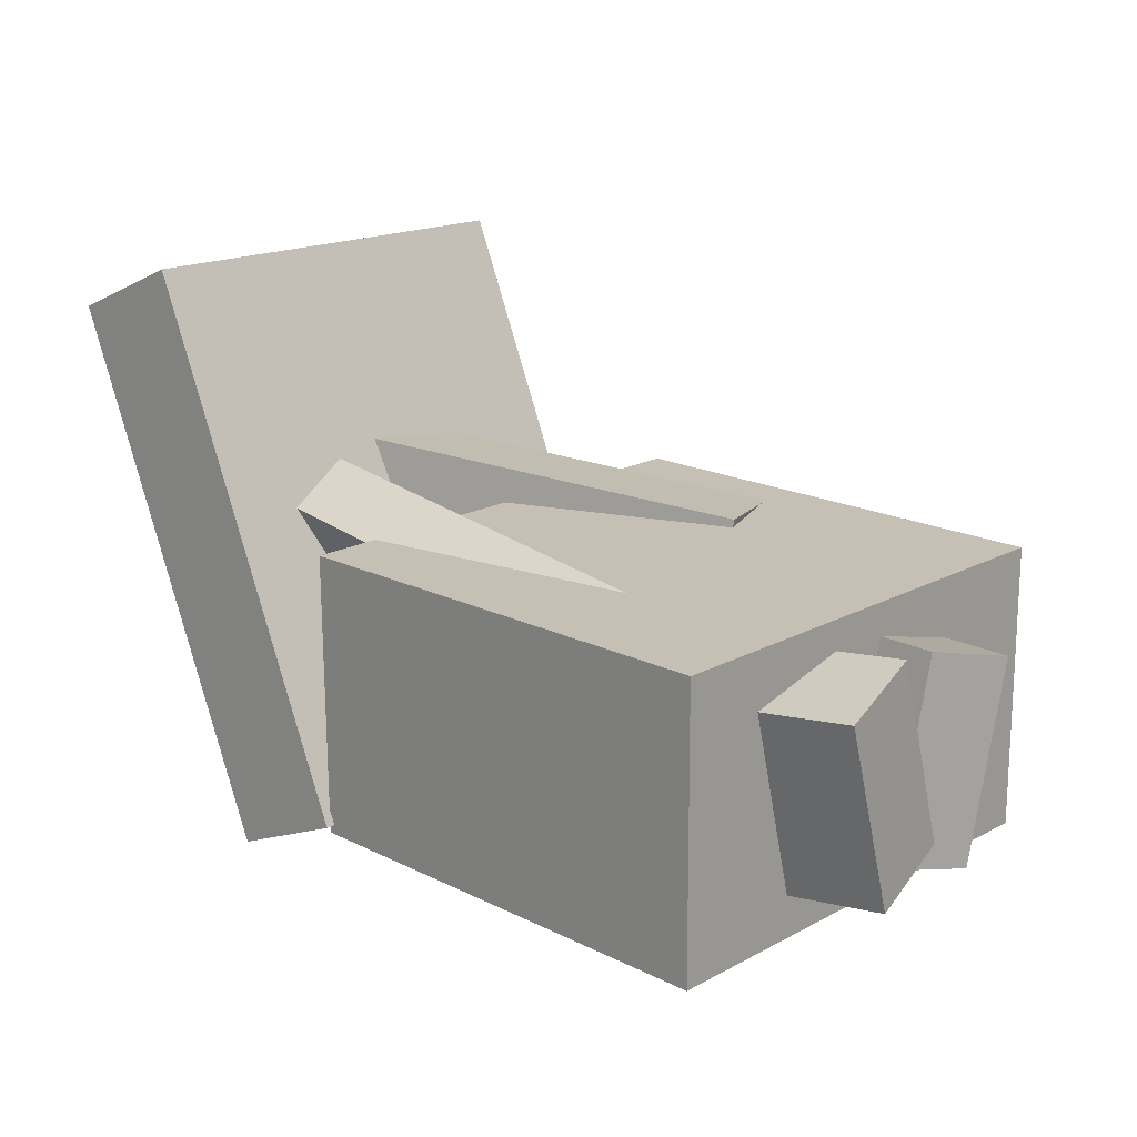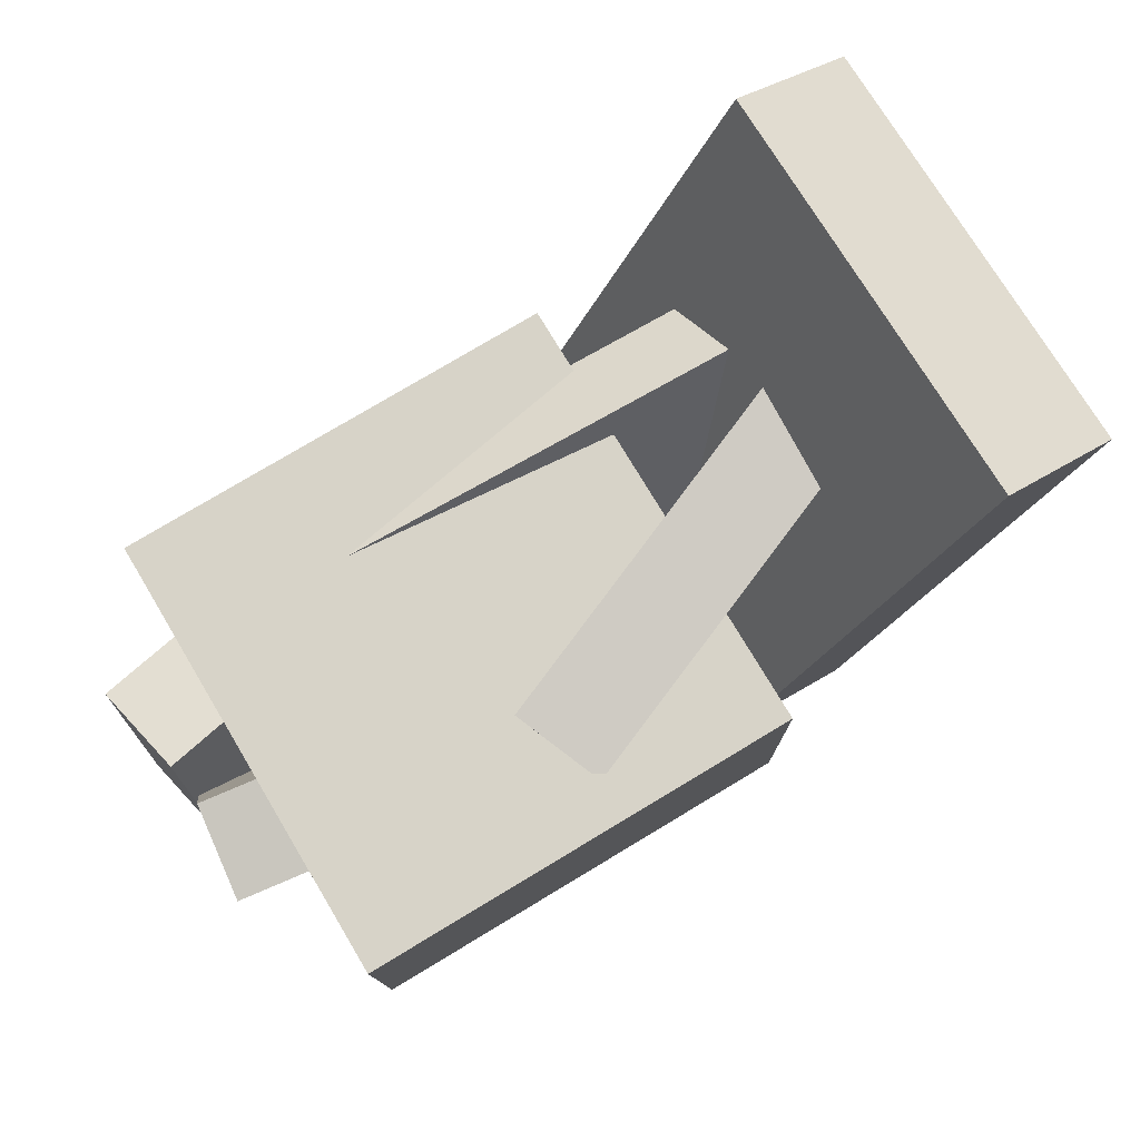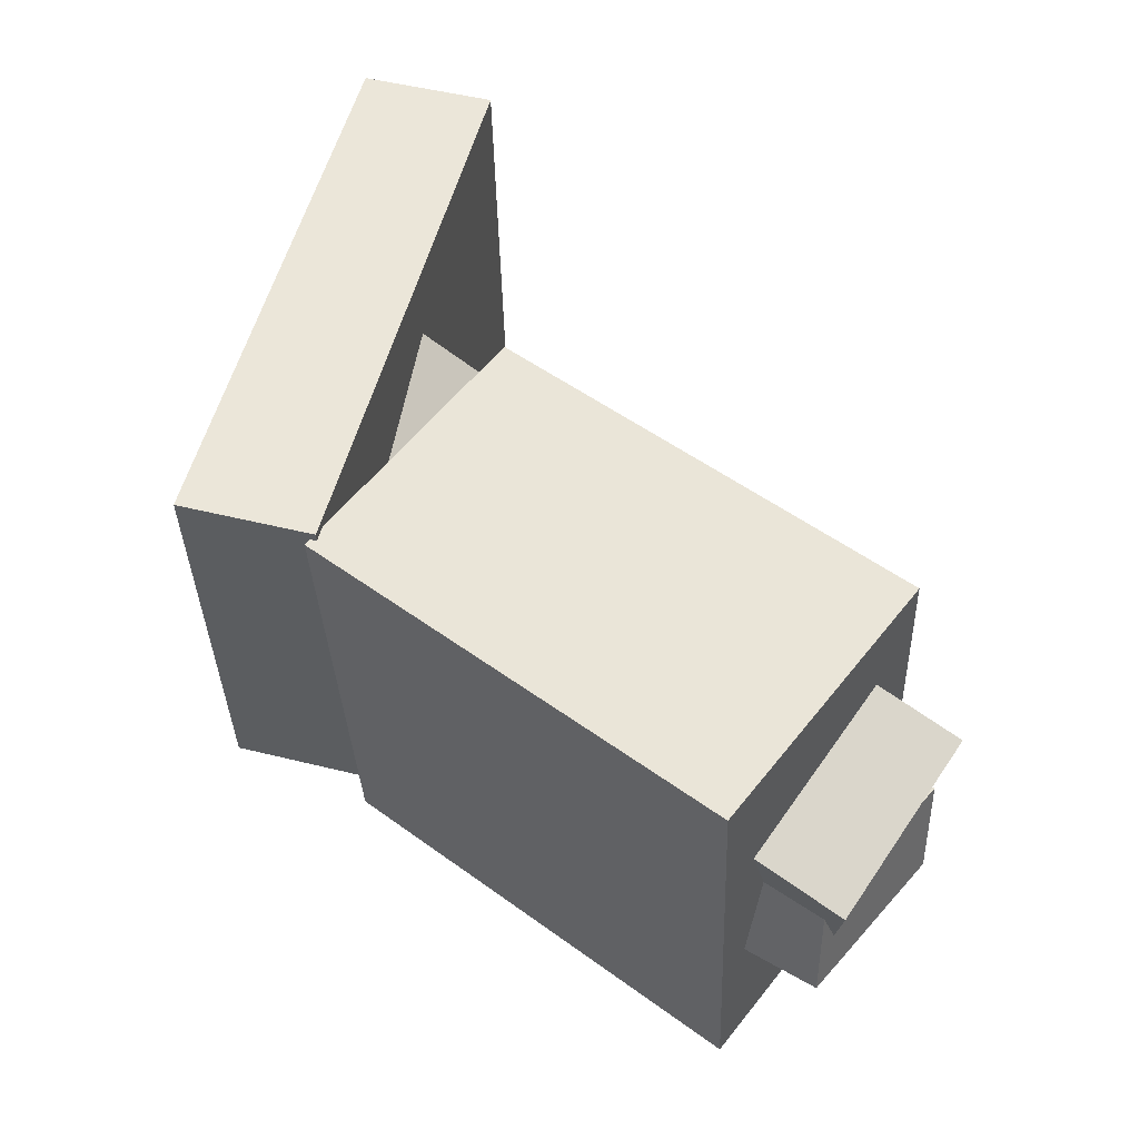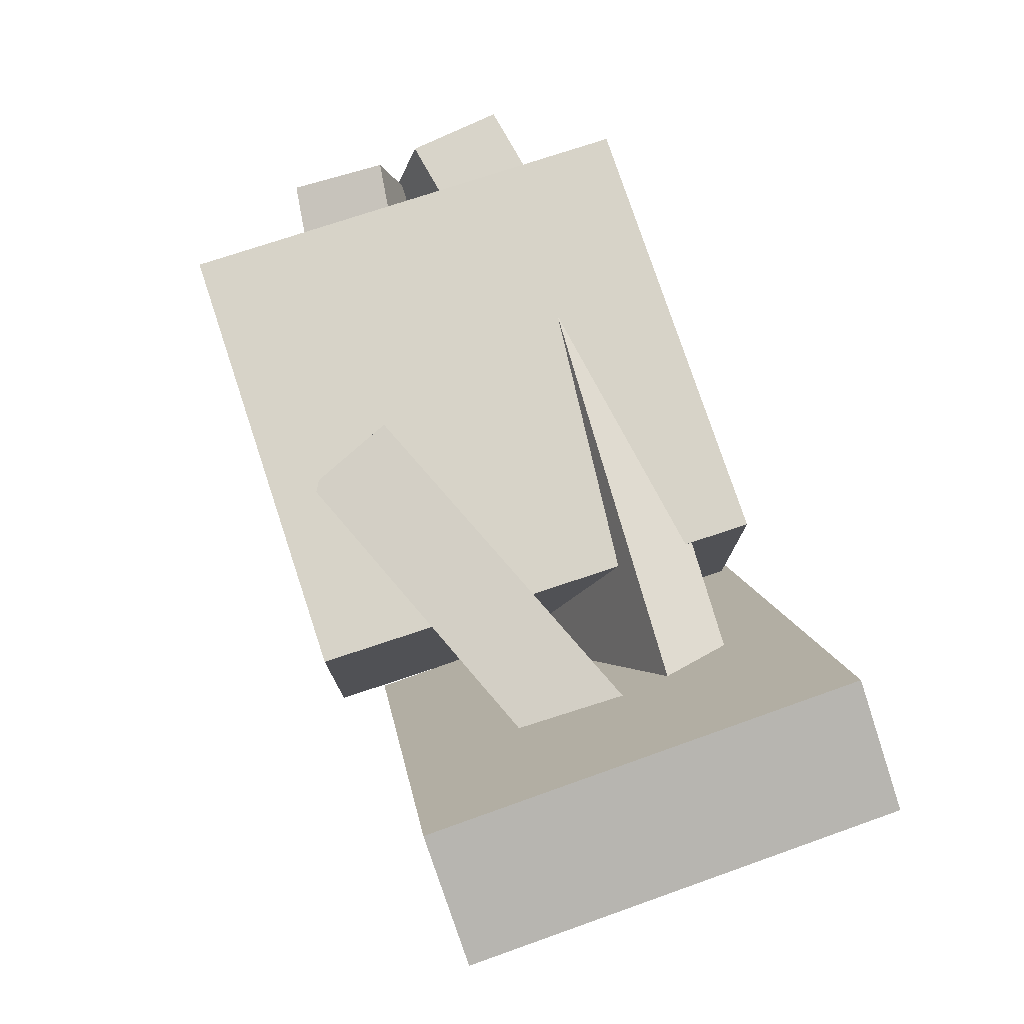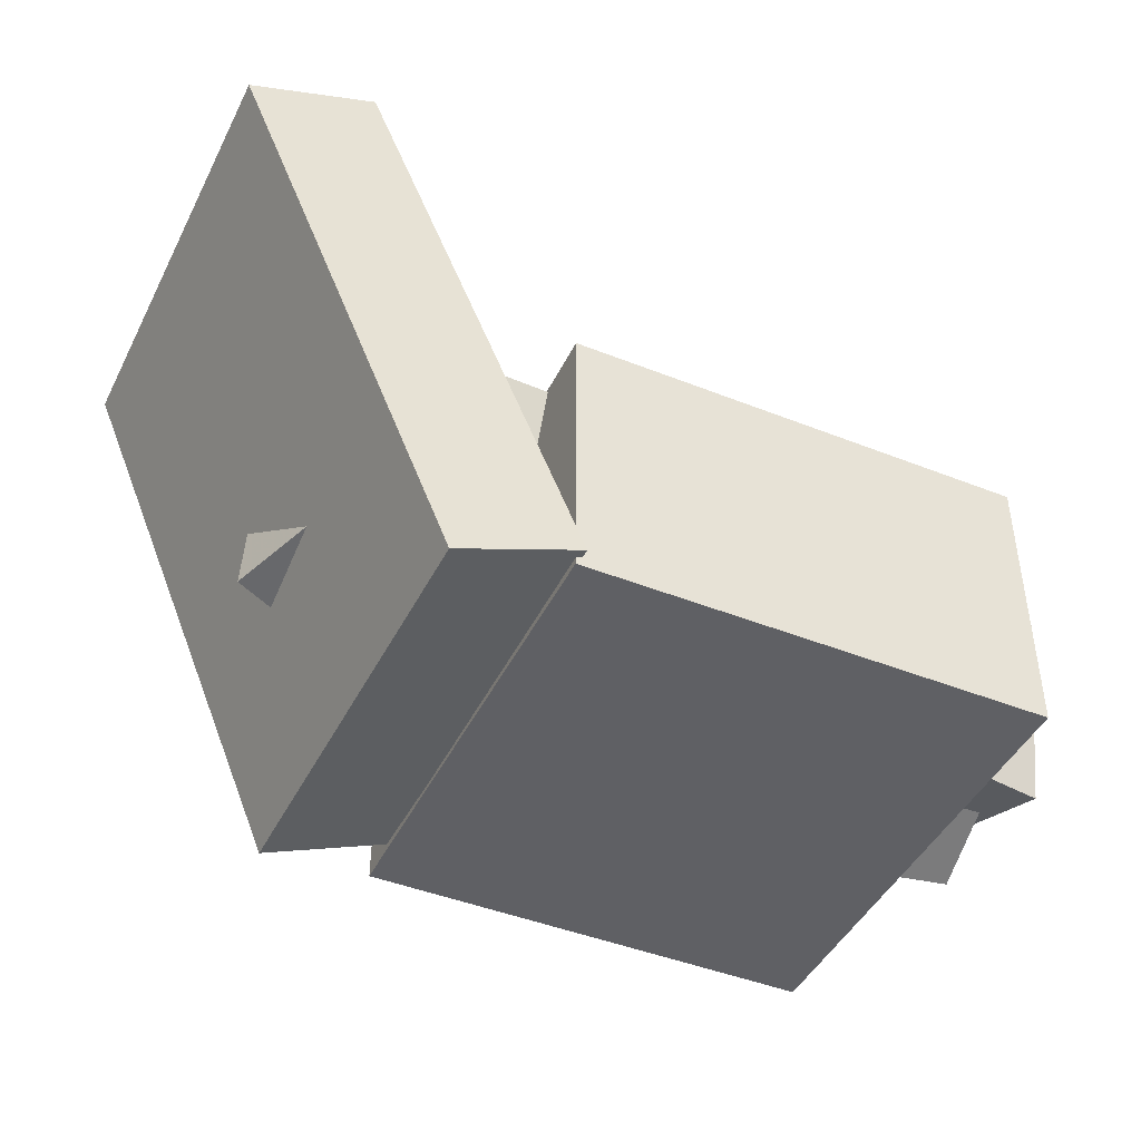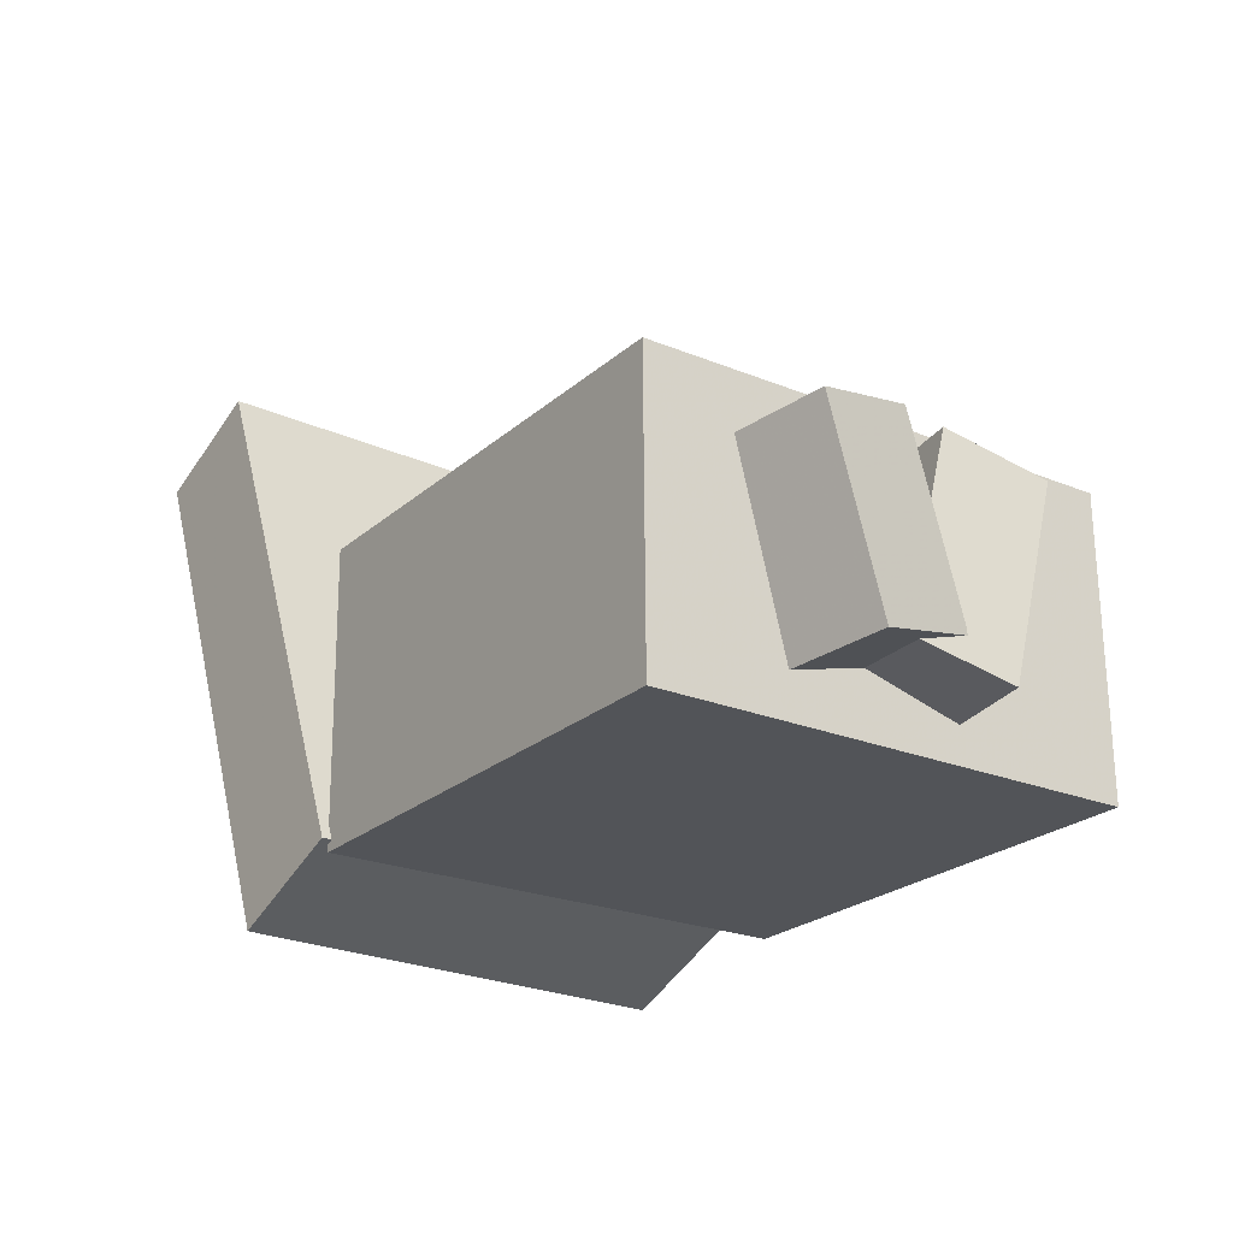
<metadata>
{"format":"obj","ext":"obj","renderer":"f3d","projection":"perspective","resolution":1024,"background":"white","views":[{"elev":17.8,"azim":41.6,"up":"+Y"},{"elev":77.2,"azim":146.4,"up":"+Y"},{"elev":56.7,"azim":38.0,"up":"+Z"},{"elev":77.4,"azim":-111.0,"up":"+Y"},{"elev":-44.8,"azim":-27.4,"up":"+Y"},{"elev":-23.6,"azim":52.2,"up":"+Y"}]}
</metadata>
<code>
v 0.3327 -0.2818 -0.2226
v 0.3125 -0.285 0.2165
v -0.09812 -0.2819 -0.2425
v -0.1183 -0.2851 0.1967
v 0.3326 -0.01789 -0.2207
v 0.3124 -0.02106 0.2184
v -0.09824 -0.01794 -0.2406
v -0.1184 -0.02111 0.1986
f 1.0 7.0 5.0
f 1.0 3.0 7.0
f 1.0 4.0 3.0
f 1.0 2.0 4.0
f 3.0 8.0 7.0
f 3.0 4.0 8.0
f 5.0 7.0 8.0
f 5.0 8.0 6.0
f 1.0 5.0 6.0
f 1.0 6.0 2.0
f 2.0 6.0 8.0
f 2.0 8.0 4.0
v 0.3883 -0.2145 -0.01328
v 0.4046 -0.2383 0.08093
v -0.0005122 -0.2444 0.04665
v 0.01583 -0.2682 0.1409
v 0.3819 -0.04222 0.03126
v 0.3982 -0.06596 0.1255
v -0.006899 -0.07211 0.09118
v 0.009447 -0.09585 0.1854
f 9.0 15.0 13.0
f 9.0 11.0 15.0
f 9.0 12.0 11.0
f 9.0 10.0 12.0
f 11.0 16.0 15.0
f 11.0 12.0 16.0
f 13.0 15.0 16.0
f 13.0 16.0 14.0
f 9.0 13.0 14.0
f 9.0 14.0 10.0
f 10.0 14.0 16.0
f 10.0 16.0 12.0
v -0.2169 -0.3287 -0.1988
v -0.2277 -0.3251 0.2032
v -0.423 0.1536 -0.2086
v -0.4338 0.1572 0.1934
v -0.1019 -0.2795 -0.1961
v -0.1127 -0.2759 0.2059
v -0.308 0.2028 -0.206
v -0.3188 0.2064 0.196
f 17.0 23.0 21.0
f 17.0 19.0 23.0
f 17.0 20.0 19.0
f 17.0 18.0 20.0
f 19.0 24.0 23.0
f 19.0 20.0 24.0
f 21.0 23.0 24.0
f 21.0 24.0 22.0
f 17.0 21.0 22.0
f 17.0 22.0 18.0
f 18.0 22.0 24.0
f 18.0 24.0 20.0
v -0.2604 -0.2217 0.02987
v -0.2487 -0.01037 0.1275
v -0.251 -0.1923 -0.03494
v -0.2393 0.01905 0.06268
v 0.1611 -0.2642 0.07157
v 0.1727 -0.05288 0.1692
v 0.1704 -0.2348 0.006754
v 0.1821 -0.02346 0.1044
f 25.0 31.0 29.0
f 25.0 27.0 31.0
f 25.0 28.0 27.0
f 25.0 26.0 28.0
f 27.0 32.0 31.0
f 27.0 28.0 32.0
f 29.0 31.0 32.0
f 29.0 32.0 30.0
f 25.0 29.0 30.0
f 25.0 30.0 26.0
f 26.0 30.0 32.0
f 26.0 32.0 28.0
v -0.2988 0.02355 -0.06431
v -0.2671 0.03136 0.02491
v 0.07276 -0.01906 -0.1928
v 0.1045 -0.01125 -0.1036
v -0.3146 -0.1866 -0.04028
v -0.2829 -0.1788 0.04894
v 0.05697 -0.2292 -0.1688
v 0.08871 -0.2214 -0.07953
f 33.0 39.0 37.0
f 33.0 35.0 39.0
f 33.0 36.0 35.0
f 33.0 34.0 36.0
f 35.0 40.0 39.0
f 35.0 36.0 40.0
f 37.0 39.0 40.0
f 37.0 40.0 38.0
f 33.0 37.0 38.0
f 33.0 38.0 34.0
f 34.0 38.0 40.0
f 34.0 40.0 36.0
v -0.005482 -0.2418 -0.0311
v -0.005471 -0.06507 -0.07797
v 0.01175 -0.2655 -0.1206
v 0.01176 -0.08882 -0.1675
v 0.3798 -0.2234 0.0382
v 0.3799 -0.04671 -0.008677
v 0.3971 -0.2472 -0.05133
v 0.3971 -0.07046 -0.0982
f 41.0 47.0 45.0
f 41.0 43.0 47.0
f 41.0 44.0 43.0
f 41.0 42.0 44.0
f 43.0 48.0 47.0
f 43.0 44.0 48.0
f 45.0 47.0 48.0
f 45.0 48.0 46.0
f 41.0 45.0 46.0
f 41.0 46.0 42.0
f 42.0 46.0 48.0
f 42.0 48.0 44.0

</code>
